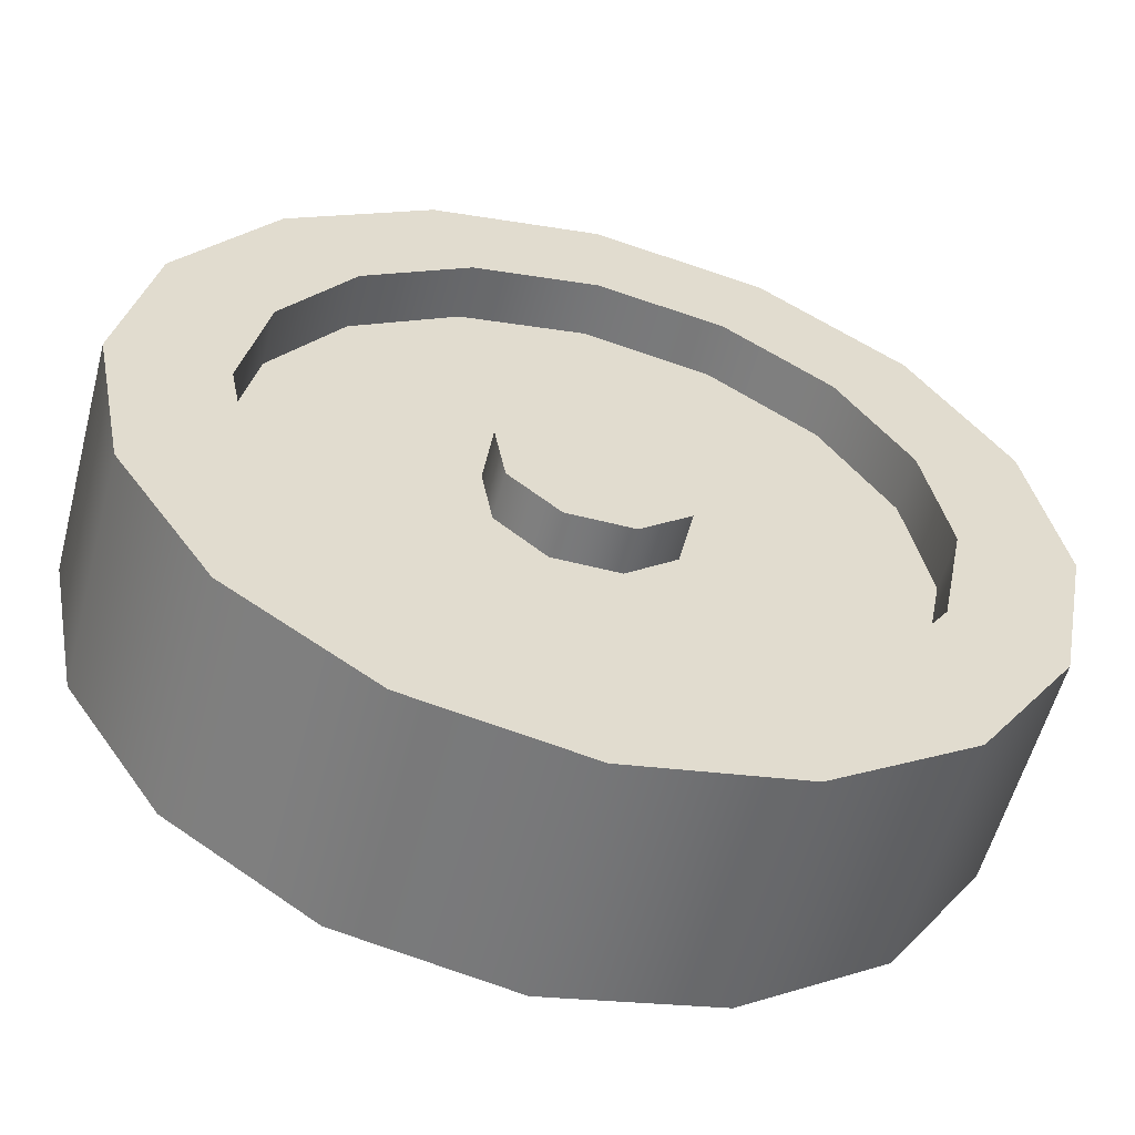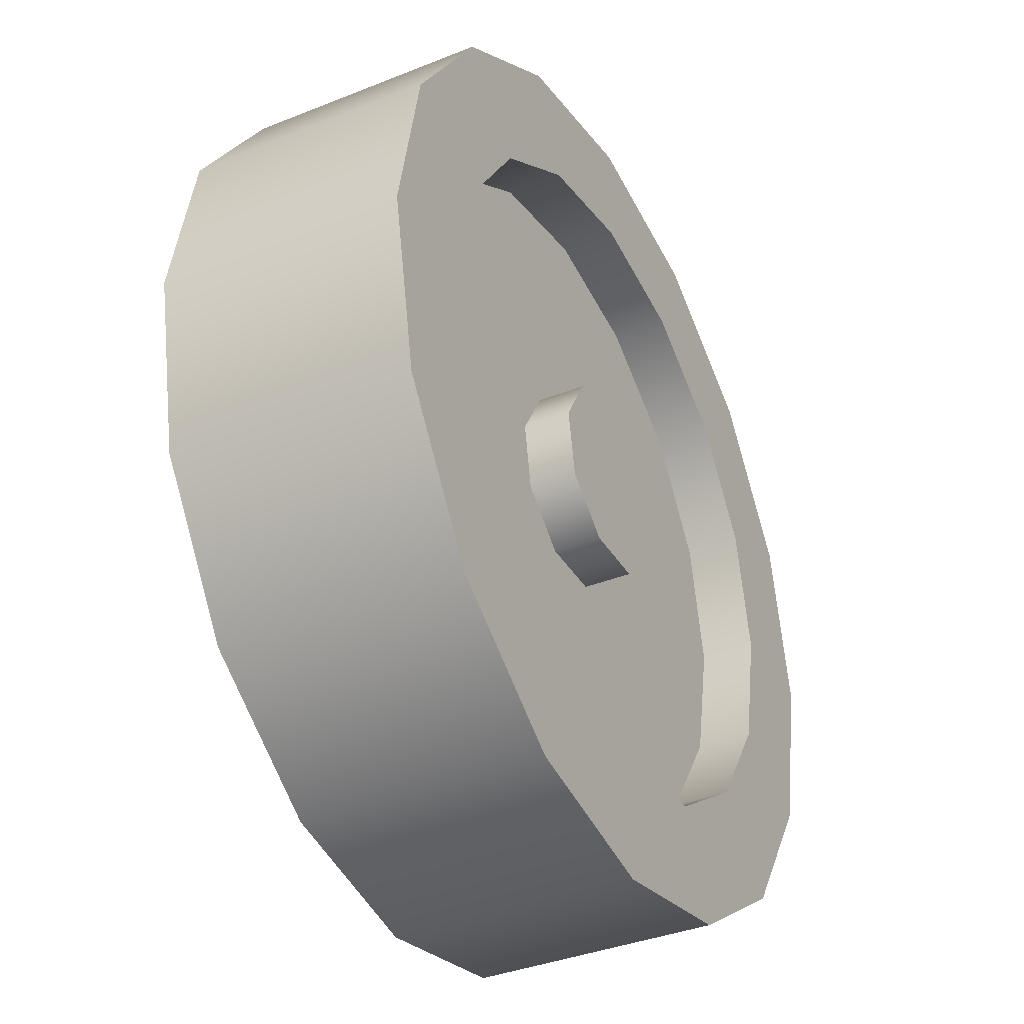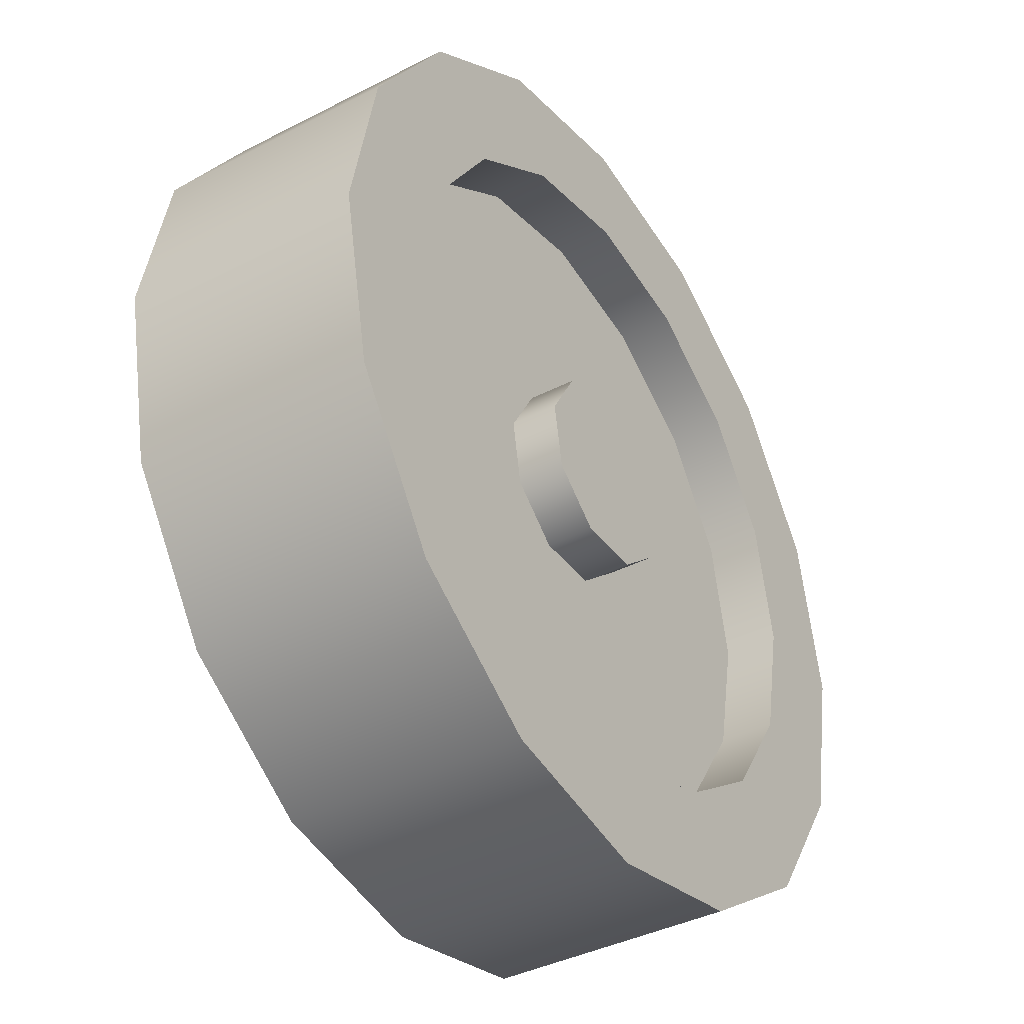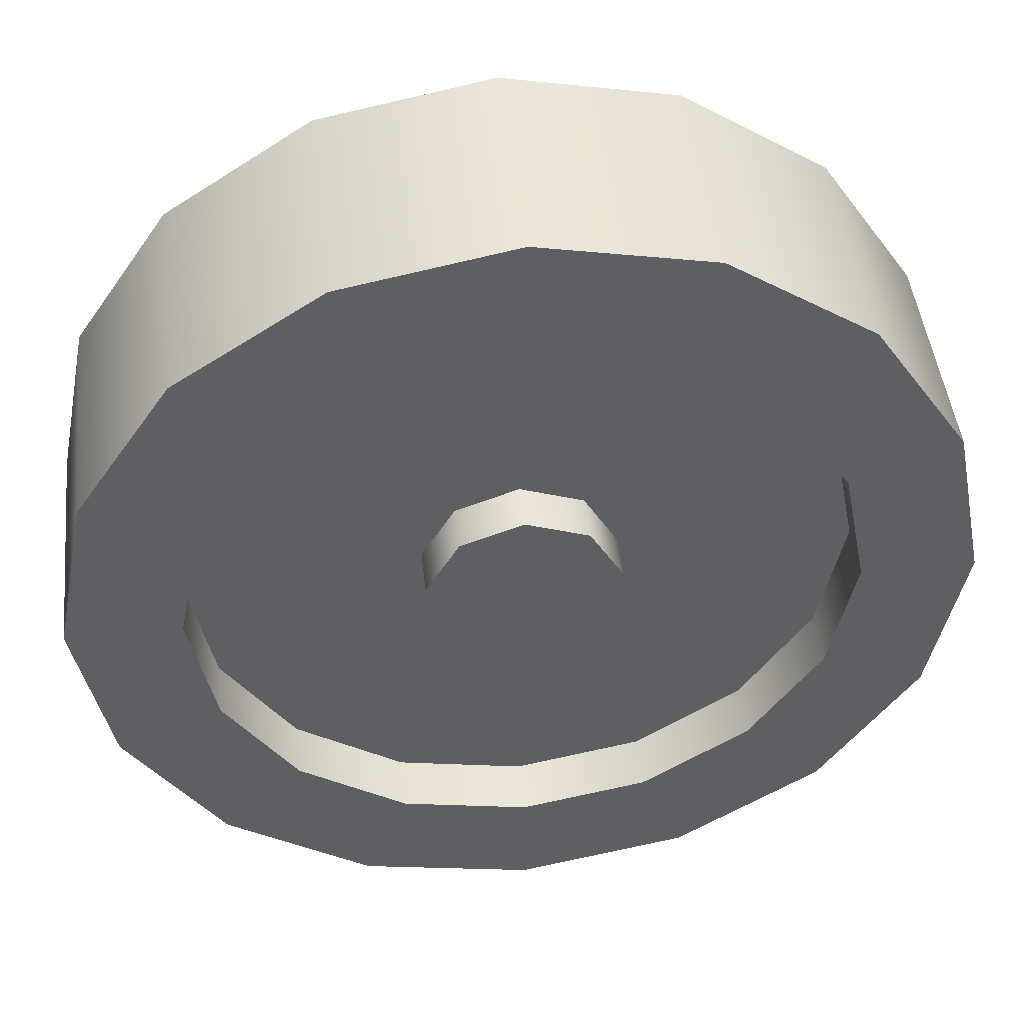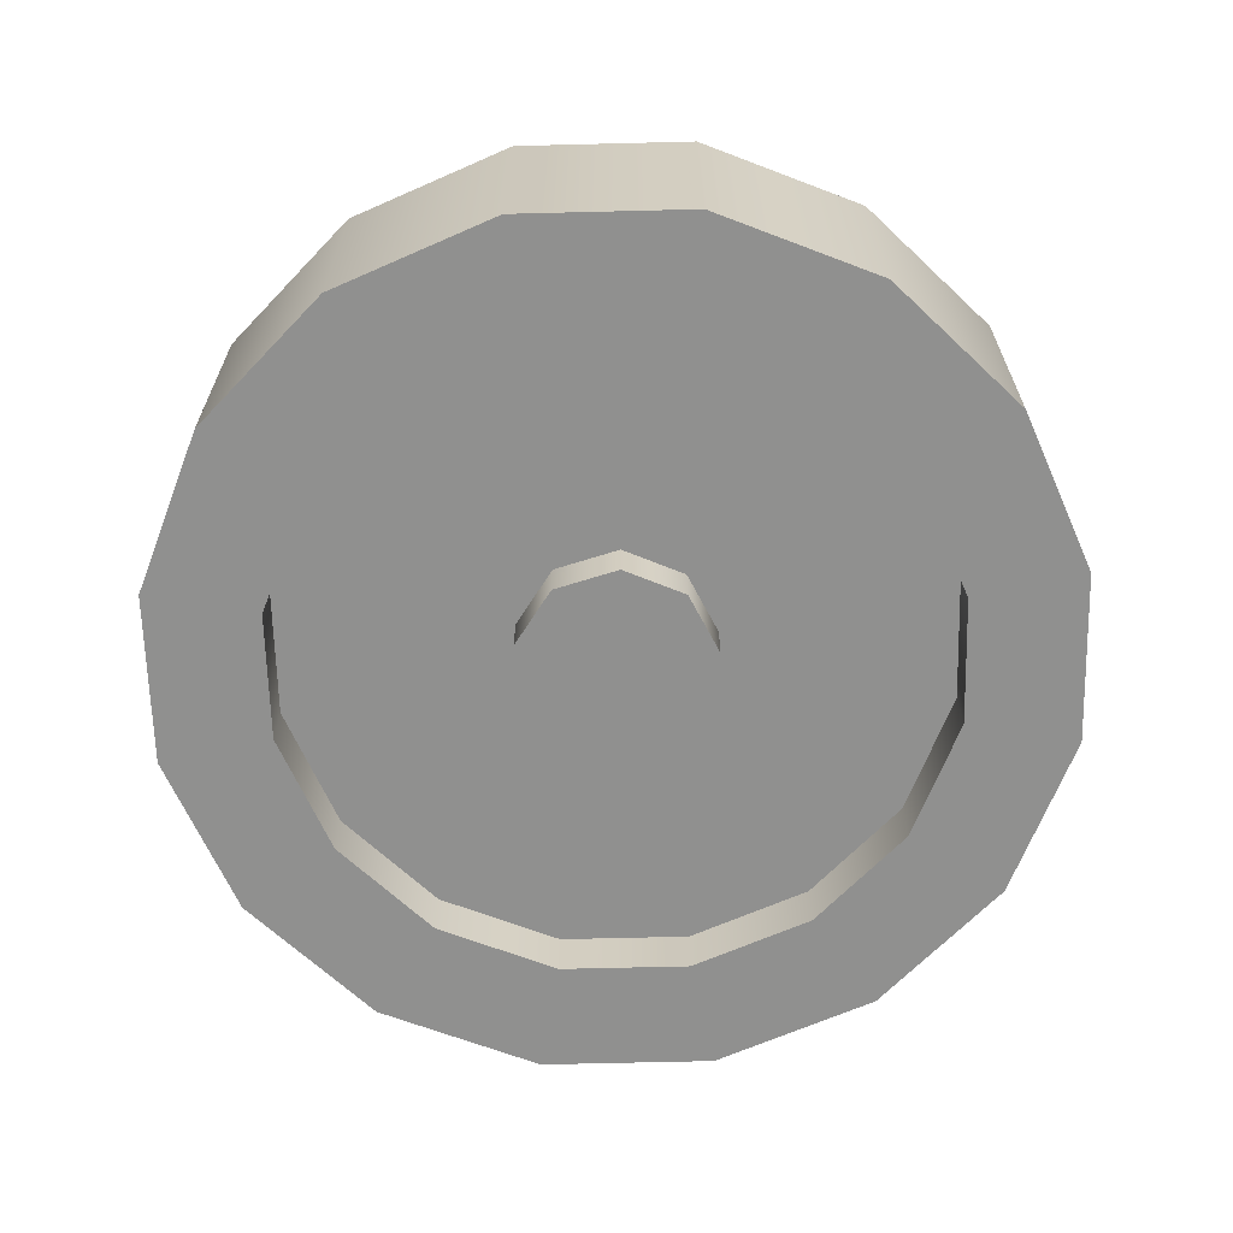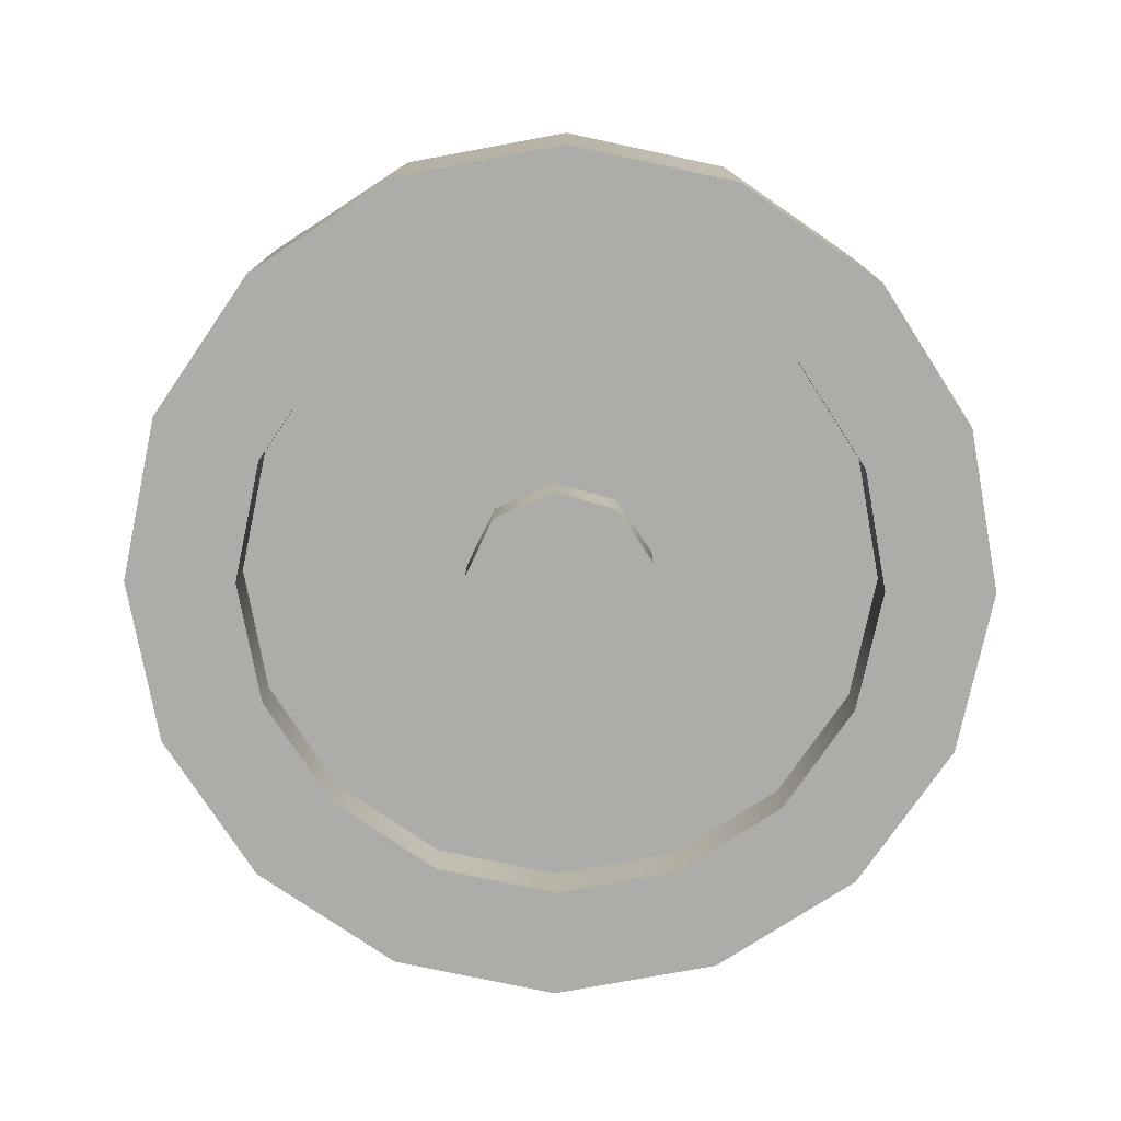
<metadata>
{"format":"obj","ext":"obj","renderer":"f3d","projection":"perspective","resolution":1024,"background":"white","views":[{"elev":-56.9,"azim":-14.8,"up":"+Y"},{"elev":-37.0,"azim":-62.6,"up":"+Y"},{"elev":-38.9,"azim":-57.1,"up":"+Y"},{"elev":46.1,"azim":-6.4,"up":"+Y"},{"elev":-65.6,"azim":57.7,"up":"+Z"},{"elev":-76.8,"azim":-135.8,"up":"+Z"}]}
</metadata>
<code>
o Cylinder_Cylinder.001
v 0 0.5016 -0.1348
v 0 0.5016 0.1348
v 0.192 0.4634 -0.1348
v 0.192 0.4634 0.1348
v 0.3547 0.3547 -0.1348
v 0.3547 0.3547 0.1348
v 0.4634 0.192 -0.1348
v 0.4634 0.192 0.1348
v 0.5016 -0 -0.1348
v 0.5016 -0 0.1348
v 0.4634 -0.192 -0.1348
v 0.4634 -0.192 0.1348
v 0.3547 -0.3547 -0.1348
v 0.3547 -0.3547 0.1348
v 0.192 -0.4634 -0.1348
v 0.192 -0.4634 0.1348
v 0 -0.5016 -0.1348
v 0 -0.5016 0.1348
v -0.192 -0.4634 -0.1348
v -0.192 -0.4634 0.1348
v -0.3547 -0.3547 -0.1348
v -0.3547 -0.3547 0.1348
v -0.4634 -0.192 -0.1348
v -0.4634 -0.192 0.1348
v -0.5016 -0 -0.1348
v -0.5016 0 0.1348
v -0.4634 0.192 -0.1348
v -0.4634 0.192 0.1348
v -0.3547 0.3547 -0.1348
v -0.3547 0.3547 0.1348
v -0.192 0.4634 -0.1348
v -0.192 0.4634 0.1348
v 0 0.3734 -0.1348
v 0.1429 0.345 -0.1348
v 0.1429 0.345 0.1348
v 0 0.3734 0.1348
v 0.264 0.264 -0.1348
v 0.264 0.264 0.1348
v 0.345 0.1429 -0.1348
v 0.345 0.1429 0.1348
v 0.3734 -0 -0.1348
v 0.3734 -0 0.1348
v 0.345 -0.1429 -0.1348
v 0.345 -0.1429 0.1348
v 0.264 -0.264 -0.1348
v 0.264 -0.264 0.1348
v 0.1429 -0.345 -0.1348
v 0.1429 -0.345 0.1348
v 0 -0.3734 -0.1348
v 0 -0.3734 0.1348
v -0.1429 -0.345 -0.1348
v -0.1429 -0.345 0.1348
v -0.264 -0.264 -0.1348
v -0.264 -0.264 0.1348
v -0.345 -0.1429 -0.1348
v -0.345 -0.1429 0.1348
v -0.3734 -0 -0.1348
v -0.3734 0 0.1348
v -0.345 0.1429 -0.1348
v -0.345 0.1429 0.1348
v -0.264 0.264 -0.1348
v -0.264 0.264 0.1348
v -0.1429 0.345 -0.1348
v -0.1429 0.345 0.1348
v 0 0.3734 -0.07232
v 0.1429 0.345 -0.07232
v 0.1429 0.345 0.07232
v 0 0.3734 0.07232
v 0.264 0.264 -0.07232
v 0.264 0.264 0.07232
v 0.345 0.1429 -0.07232
v 0.345 0.1429 0.07232
v 0.3734 -0 -0.07232
v 0.3734 -0 0.07232
v 0.345 -0.1429 -0.07232
v 0.345 -0.1429 0.07232
v 0.264 -0.264 -0.07232
v 0.264 -0.264 0.07232
v 0.1429 -0.345 -0.07232
v 0.1429 -0.345 0.07232
v 0 -0.3734 -0.07232
v 0 -0.3734 0.07232
v -0.1429 -0.345 -0.07232
v -0.1429 -0.345 0.07232
v -0.264 -0.264 -0.07232
v -0.264 -0.264 0.07232
v -0.345 -0.1429 -0.07232
v -0.345 -0.1429 0.07232
v -0.3734 -0 -0.07232
v -0.3734 -0 0.07232
v -0.345 0.1429 -0.07232
v -0.345 0.1429 0.07232
v -0.264 0.264 -0.07232
v -0.264 0.264 0.07232
v -0.1429 0.345 -0.07232
v -0.1429 0.345 0.07232
v -0 0.1103 -0.1255
v -0 0.1103 0.1255
v 0.07088 0.08447 -0.1255
v 0.07088 0.08447 0.1255
v 0.1086 0.01915 -0.1255
v 0.1086 0.01915 0.1255
v 0.0955 -0.05514 -0.1255
v 0.0955 -0.05514 0.1255
v 0.03772 -0.1036 -0.1255
v 0.03772 -0.1036 0.1255
v -0.03772 -0.1036 -0.1255
v -0.03772 -0.1036 0.1255
v -0.0955 -0.05514 -0.1255
v -0.0955 -0.05514 0.1255
v -0.1086 0.01915 -0.1255
v -0.1086 0.01915 0.1255
v -0.07088 0.08447 -0.1255
v -0.07088 0.08447 0.1255
v 0 0.5016 -0.1348
v 0.192 0.4634 -0.1348
v 0.192 0.4634 0.1348
v 0 0.5016 0.1348
v 0.3547 0.3547 -0.1348
v 0.3547 0.3547 0.1348
v 0.4634 0.192 -0.1348
v 0.4634 0.192 0.1348
v 0.5016 -0 -0.1348
v 0.5016 -0 0.1348
v 0.4634 -0.192 -0.1348
v 0.4634 -0.192 0.1348
v 0.3547 -0.3547 -0.1348
v 0.3547 -0.3547 0.1348
v 0.192 -0.4634 -0.1348
v 0.192 -0.4634 0.1348
v 0 -0.5016 -0.1348
v 0 -0.5016 0.1348
v -0.192 -0.4634 -0.1348
v -0.192 -0.4634 0.1348
v -0.3547 -0.3547 -0.1348
v -0.3547 -0.3547 0.1348
v -0.4634 -0.192 -0.1348
v -0.4634 -0.192 0.1348
v -0.5016 -0 -0.1348
v -0.5016 0 0.1348
v -0.4634 0.192 -0.1348
v -0.4634 0.192 0.1348
v -0.3547 0.3547 -0.1348
v -0.3547 0.3547 0.1348
v -0.192 0.4634 -0.1348
v -0.192 0.4634 0.1348
v 0 0.3734 -0.1348
v 0.1429 0.345 -0.1348
v 0.1429 0.345 0.1348
v 0 0.3734 0.1348
v 0.264 0.264 -0.1348
v 0.264 0.264 0.1348
v 0.345 0.1429 -0.1348
v 0.345 0.1429 0.1348
v 0.3734 -0 -0.1348
v 0.3734 -0 0.1348
v 0.345 -0.1429 -0.1348
v 0.345 -0.1429 0.1348
v 0.264 -0.264 -0.1348
v 0.264 -0.264 0.1348
v 0.1429 -0.345 -0.1348
v 0.1429 -0.345 0.1348
v 0 -0.3734 -0.1348
v 0 -0.3734 0.1348
v -0.1429 -0.345 -0.1348
v -0.1429 -0.345 0.1348
v -0.264 -0.264 -0.1348
v -0.264 -0.264 0.1348
v -0.345 -0.1429 -0.1348
v -0.345 -0.1429 0.1348
v -0.3734 -0 -0.1348
v -0.3734 0 0.1348
v -0.345 0.1429 -0.1348
v -0.345 0.1429 0.1348
v -0.264 0.264 -0.1348
v -0.264 0.264 0.1348
v -0.1429 0.345 -0.1348
v -0.1429 0.345 0.1348
v 0 0.3734 -0.07232
v 0.1429 0.345 -0.07232
v 0.1429 0.345 0.07232
v 0 0.3734 0.07232
v 0.264 0.264 -0.07232
v 0.264 0.264 0.07232
v 0.345 0.1429 -0.07232
v 0.345 0.1429 0.07232
v 0.3734 -0 -0.07232
v 0.3734 -0 0.07232
v 0.345 -0.1429 -0.07232
v 0.345 -0.1429 0.07232
v 0.264 -0.264 -0.07232
v 0.264 -0.264 0.07232
v 0.1429 -0.345 -0.07232
v 0.1429 -0.345 0.07232
v 0 -0.3734 -0.07232
v 0 -0.3734 0.07232
v -0.1429 -0.345 -0.07232
v -0.1429 -0.345 0.07232
v -0.264 -0.264 -0.07232
v -0.264 -0.264 0.07232
v -0.345 -0.1429 -0.07232
v -0.345 -0.1429 0.07232
v -0.3734 -0 -0.07232
v -0.3734 -0 0.07232
v -0.345 0.1429 -0.07232
v -0.345 0.1429 0.07232
v -0.264 0.264 -0.07232
v -0.264 0.264 0.07232
v -0.1429 0.345 -0.07232
v -0.1429 0.345 0.07232
v -0 0.1103 -0.1255
v 0.07088 0.08447 -0.1255
v 0.07088 0.08447 0.1255
v -0 0.1103 0.1255
v 0.1086 0.01915 -0.1255
v 0.1086 0.01915 0.1255
v 0.0955 -0.05514 -0.1255
v 0.0955 -0.05514 0.1255
v 0.03772 -0.1036 -0.1255
v 0.03772 -0.1036 0.1255
v -0.03772 -0.1036 -0.1255
v -0.03772 -0.1036 0.1255
v -0.0955 -0.05514 -0.1255
v -0.0955 -0.05514 0.1255
v -0.1086 0.01915 -0.1255
v -0.1086 0.01915 0.1255
v -0.07088 0.08447 -0.1255
v -0.07088 0.08447 0.1255
f 115 118 117 116
f 116 117 120 119
f 119 120 122 121
f 121 122 124 123
f 123 124 126 125
f 125 126 128 127
f 127 128 130 129
f 129 130 132 131
f 131 132 134 133
f 133 134 136 135
f 135 136 138 137
f 137 138 140 139
f 139 140 142 141
f 141 142 144 143
f 26 24 170 172
f 143 144 146 145
f 145 146 118 115
f 8 6 152 154
f 176 60 92 208
f 147 148 180 179
f 15 17 163 161
f 18 16 162 164
f 7 9 155 153
f 25 27 173 171
f 10 8 154 156
f 28 26 172 174
f 17 19 165 163
f 20 18 164 166
f 9 11 157 155
f 27 29 175 173
f 1 3 34 33
f 12 10 156 158
f 30 28 174 62
f 4 2 150 149
f 19 21 167 165
f 22 20 166 168
f 11 13 159 157
f 29 31 177 175
f 14 12 158 160
f 32 30 62 178
f 3 5 151 34
f 21 23 169 167
f 6 4 149 152
f 24 22 168 170
f 13 15 161 159
f 31 1 33 177
f 16 14 160 162
f 2 32 178 150
f 5 7 153 151
f 23 25 171 169
f 181 182 210 94 206 204 202 200 198 196 194 192 190 188 186 184
f 65 66 183 185 187 189 191 193 195 197 199 201 203 205 207 209
f 47 49 81 79
f 35 36 68 67
f 61 63 95 93
f 50 48 80 82
f 148 37 69 180
f 64 176 208 96
f 49 51 83 81
f 38 35 67 70
f 63 147 179 95
f 52 50 82 84
f 37 39 71 69
f 36 64 96 68
f 51 53 85 83
f 40 38 70 72
f 54 52 84 86
f 39 41 73 71
f 53 55 87 85
f 42 40 72 74
f 56 54 86 88
f 41 43 75 73
f 55 57 89 87
f 44 42 74 76
f 58 56 88 90
f 43 45 77 75
f 57 59 91 89
f 46 44 76 78
f 60 58 90 92
f 45 47 79 77
f 59 61 93 91
f 48 46 78 80
f 211 214 213 212
f 212 213 216 215
f 215 216 218 217
f 217 218 220 219
f 219 220 222 221
f 221 222 224 223
f 223 224 226 225
f 100 98 228 112 110 108 106 104 102
f 225 226 114 227
f 227 114 214 211
f 97 99 101 103 105 107 109 111 113

</code>
